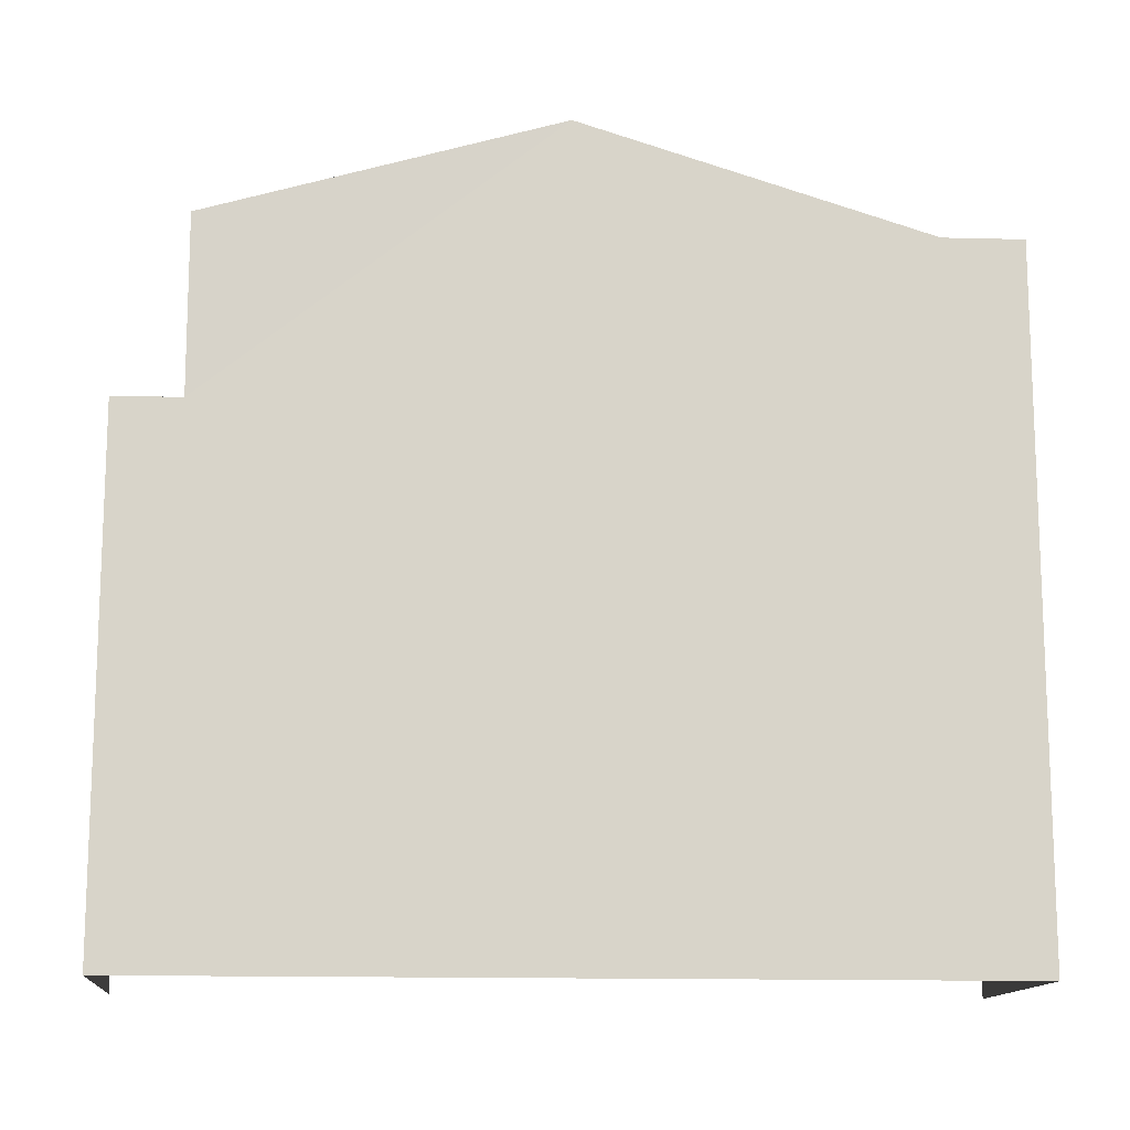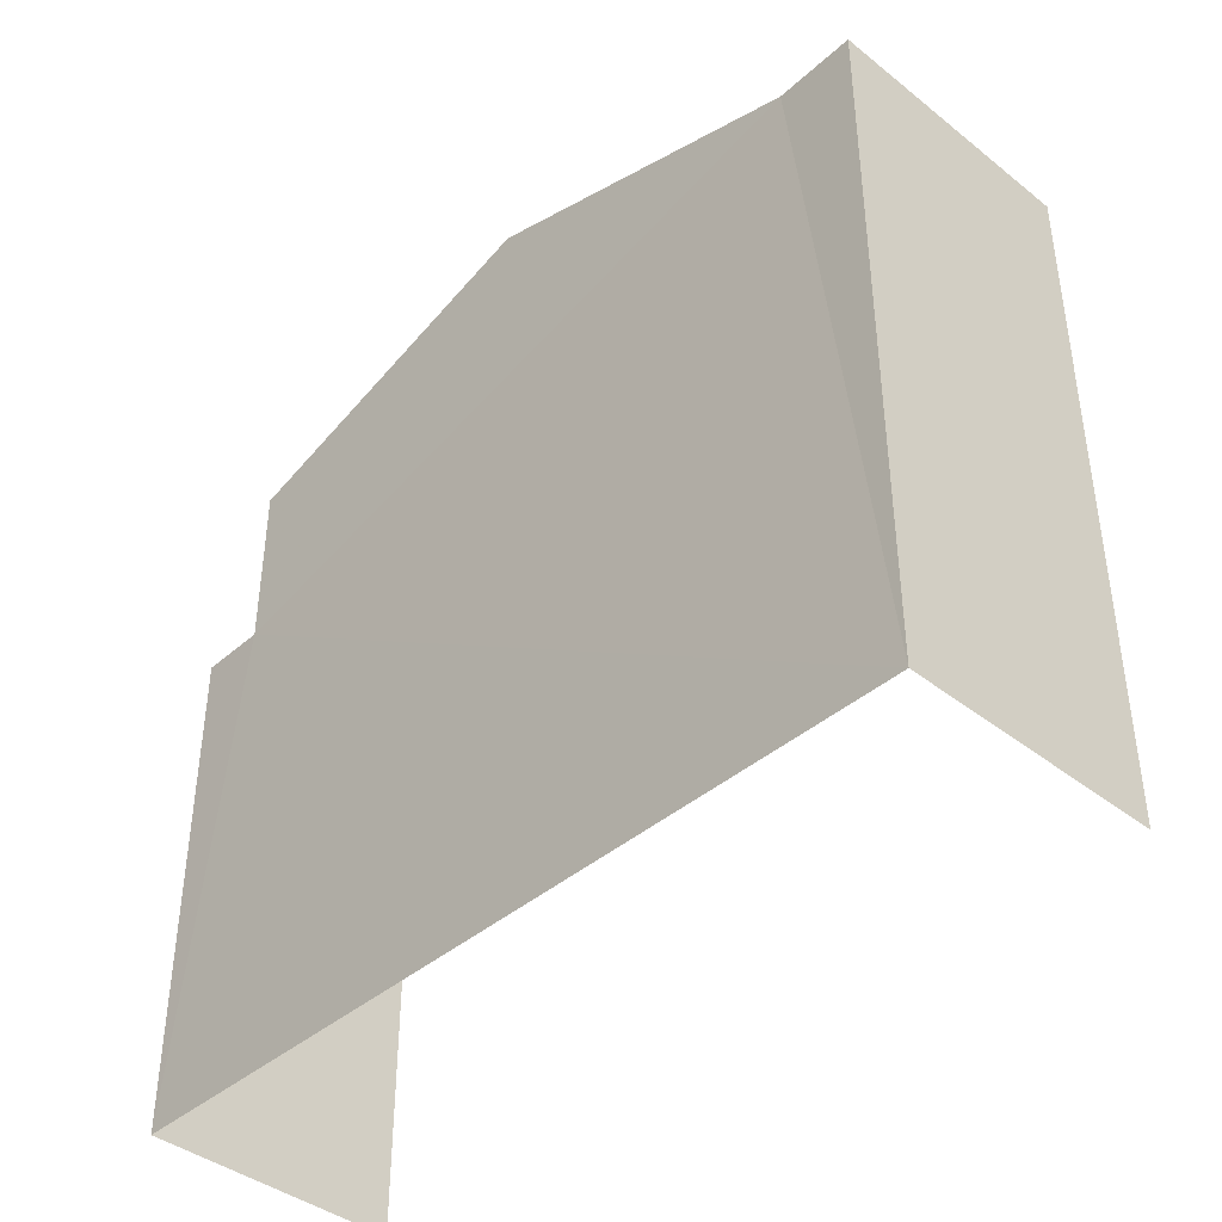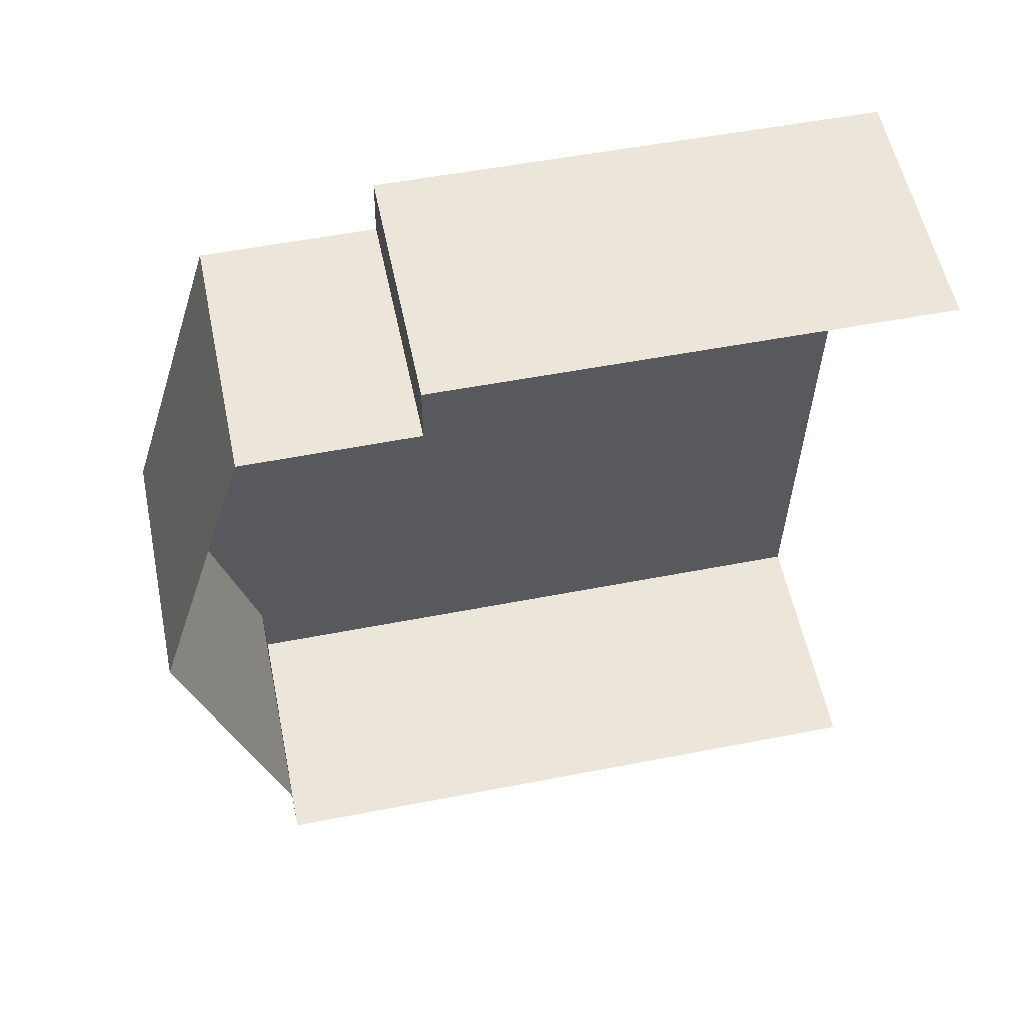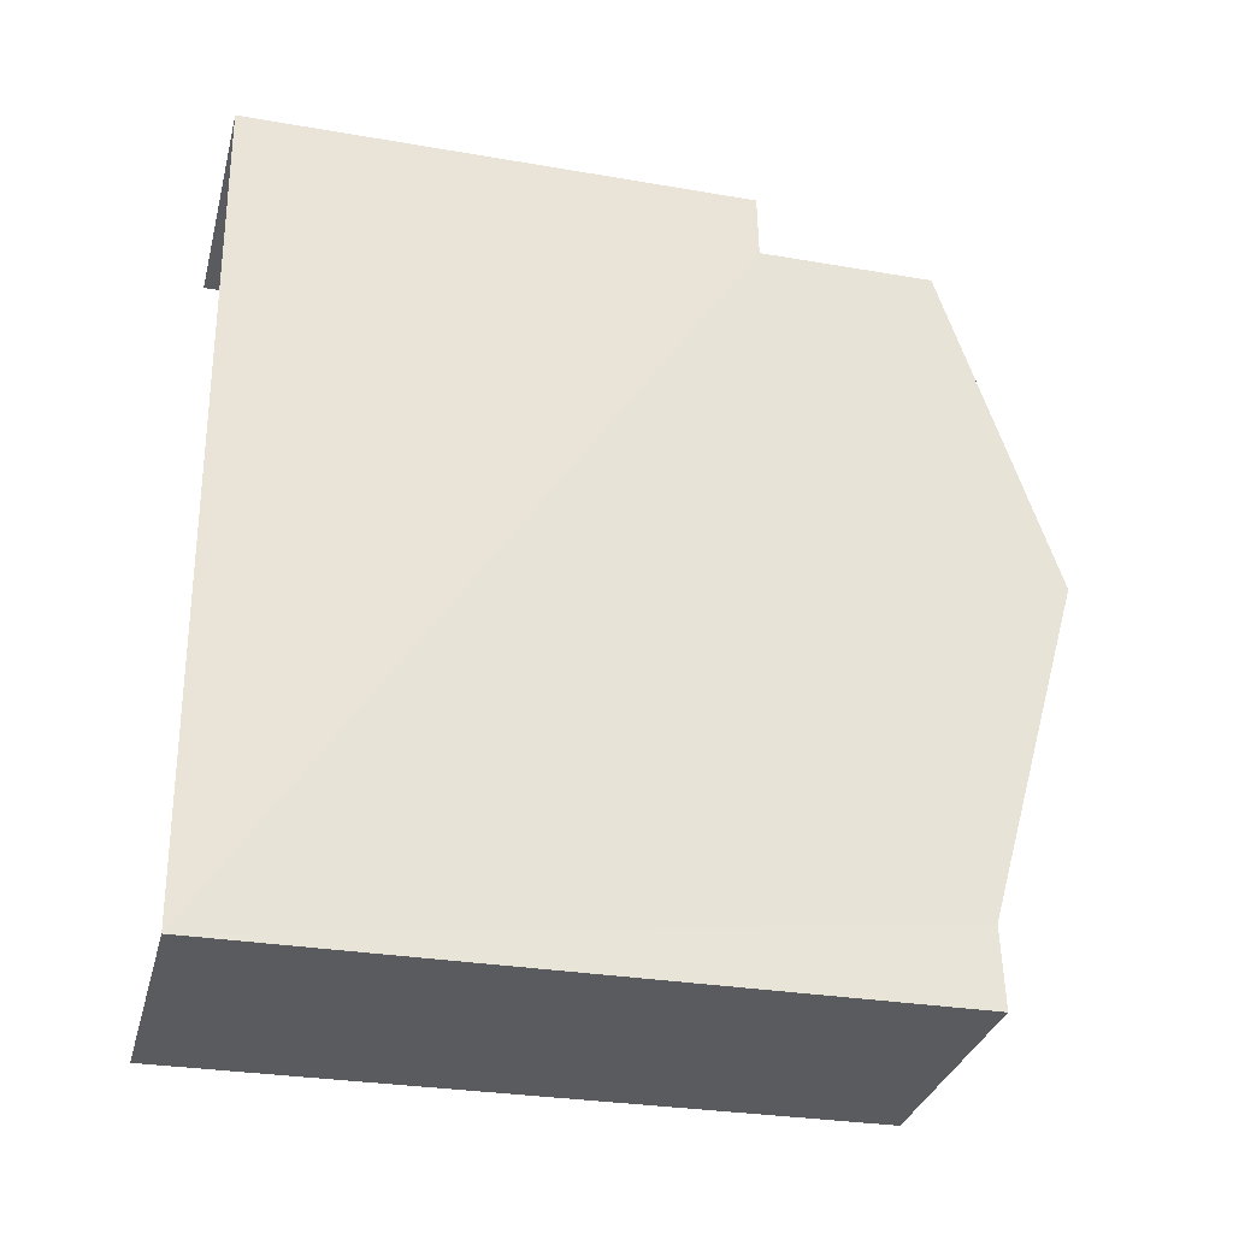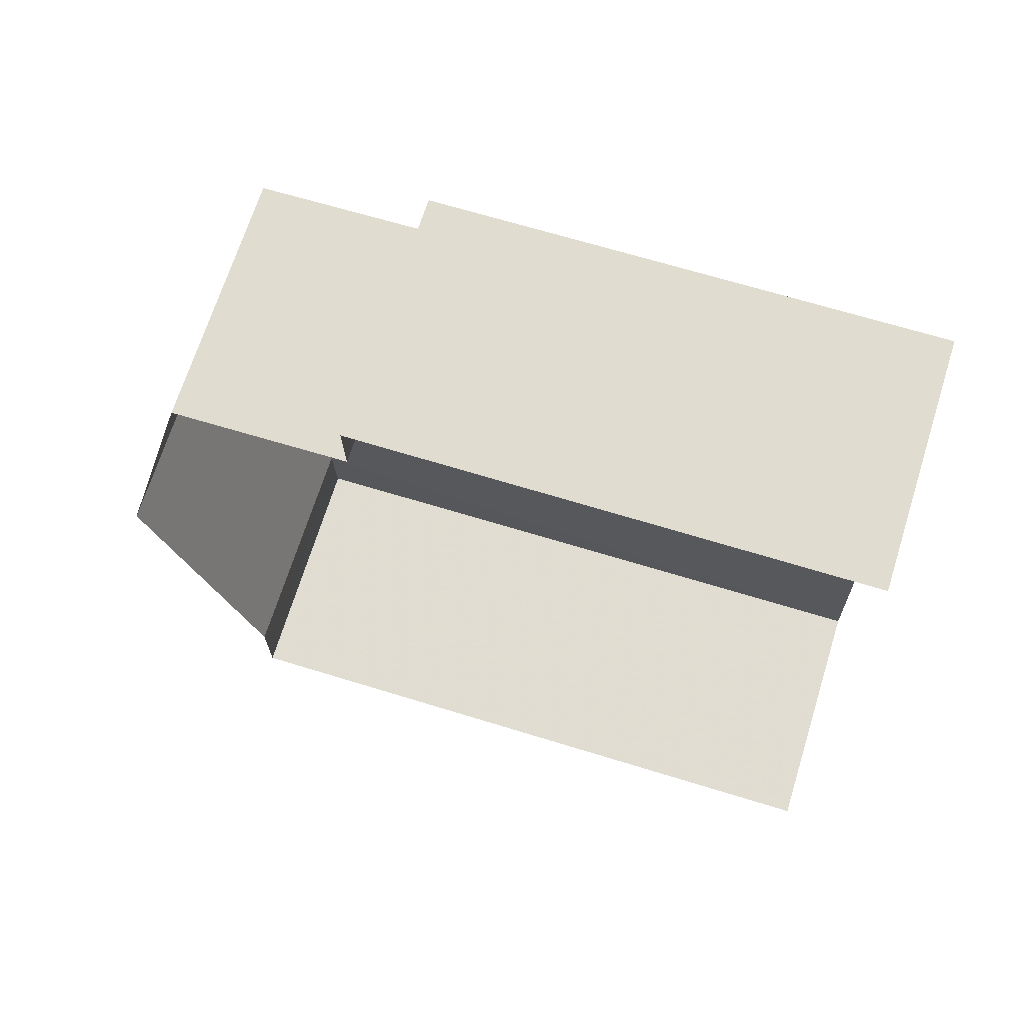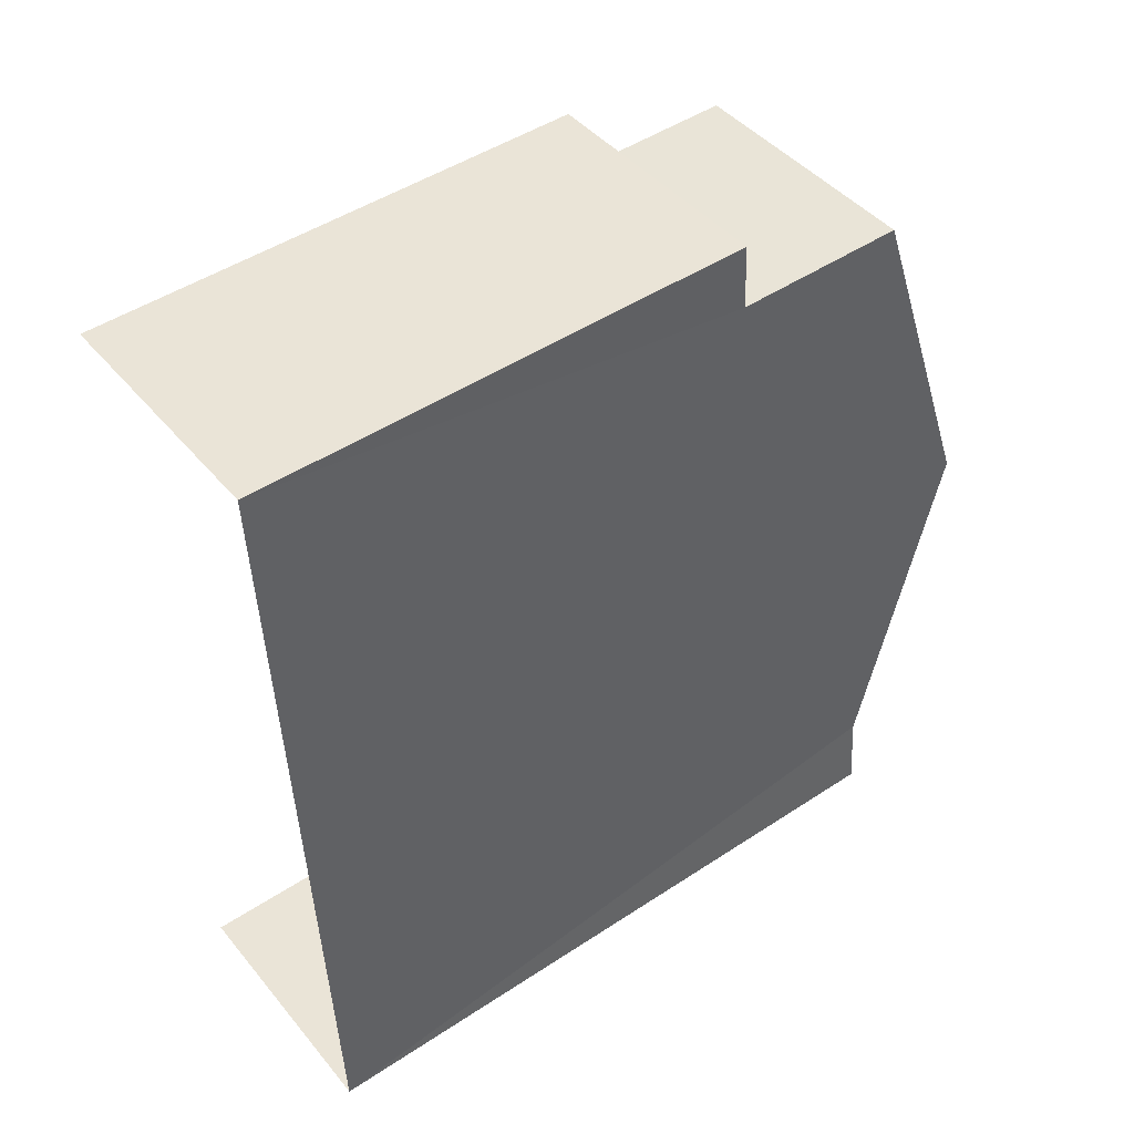
<metadata>
{"format":"obj","ext":"obj","renderer":"f3d","projection":"perspective","resolution":1024,"background":"white","views":[{"elev":-13.5,"azim":-98.6,"up":"+Z"},{"elev":-41.3,"azim":-47.3,"up":"+Z"},{"elev":53.4,"azim":78.2,"up":"+Y"},{"elev":-29.1,"azim":-104.4,"up":"+Y"},{"elev":65.7,"azim":107.4,"up":"+Y"},{"elev":47.9,"azim":-126.6,"up":"+Y"}]}
</metadata>
<code>
v -3.737e+05 -1.044e+05 24.59
v -3.737e+05 -1.044e+05 24.59
v -3.737e+05 -1.044e+05 24.59
v -3.737e+05 -1.044e+05 24.59
v -3.737e+05 -1.044e+05 31.53
v -3.737e+05 -1.044e+05 31.53
v -3.737e+05 -1.044e+05 31.53
v -3.737e+05 -1.044e+05 31.53
v -3.737e+05 -1.044e+05 33.93
v -3.737e+05 -1.044e+05 33.93
v -3.737e+05 -1.044e+05 33.93
v -3.737e+05 -1.044e+05 33.93
v -3.737e+05 -1.044e+05 35.34
v -3.737e+05 -1.044e+05 35.34
v -3.737e+05 -1.044e+05 33.93
v -3.737e+05 -1.044e+05 33.93
f 1 2 3
f 4 1 3
f 15 14 8
f 1 6 8
f 12 11 2
f 14 12 8
f 1 8 2
f 8 12 2
f 5 6 7
f 5 8 6
f 9 10 11
f 12 9 11
f 13 9 12
f 14 13 12
f 15 16 13
f 14 15 13
f 5 16 15
f 8 5 15
f 5 4 3
f 3 10 9
f 5 7 4
f 13 16 5
f 13 5 9
f 9 5 3
f 7 1 4
f 7 6 1
f 10 3 2
f 11 10 2

</code>
